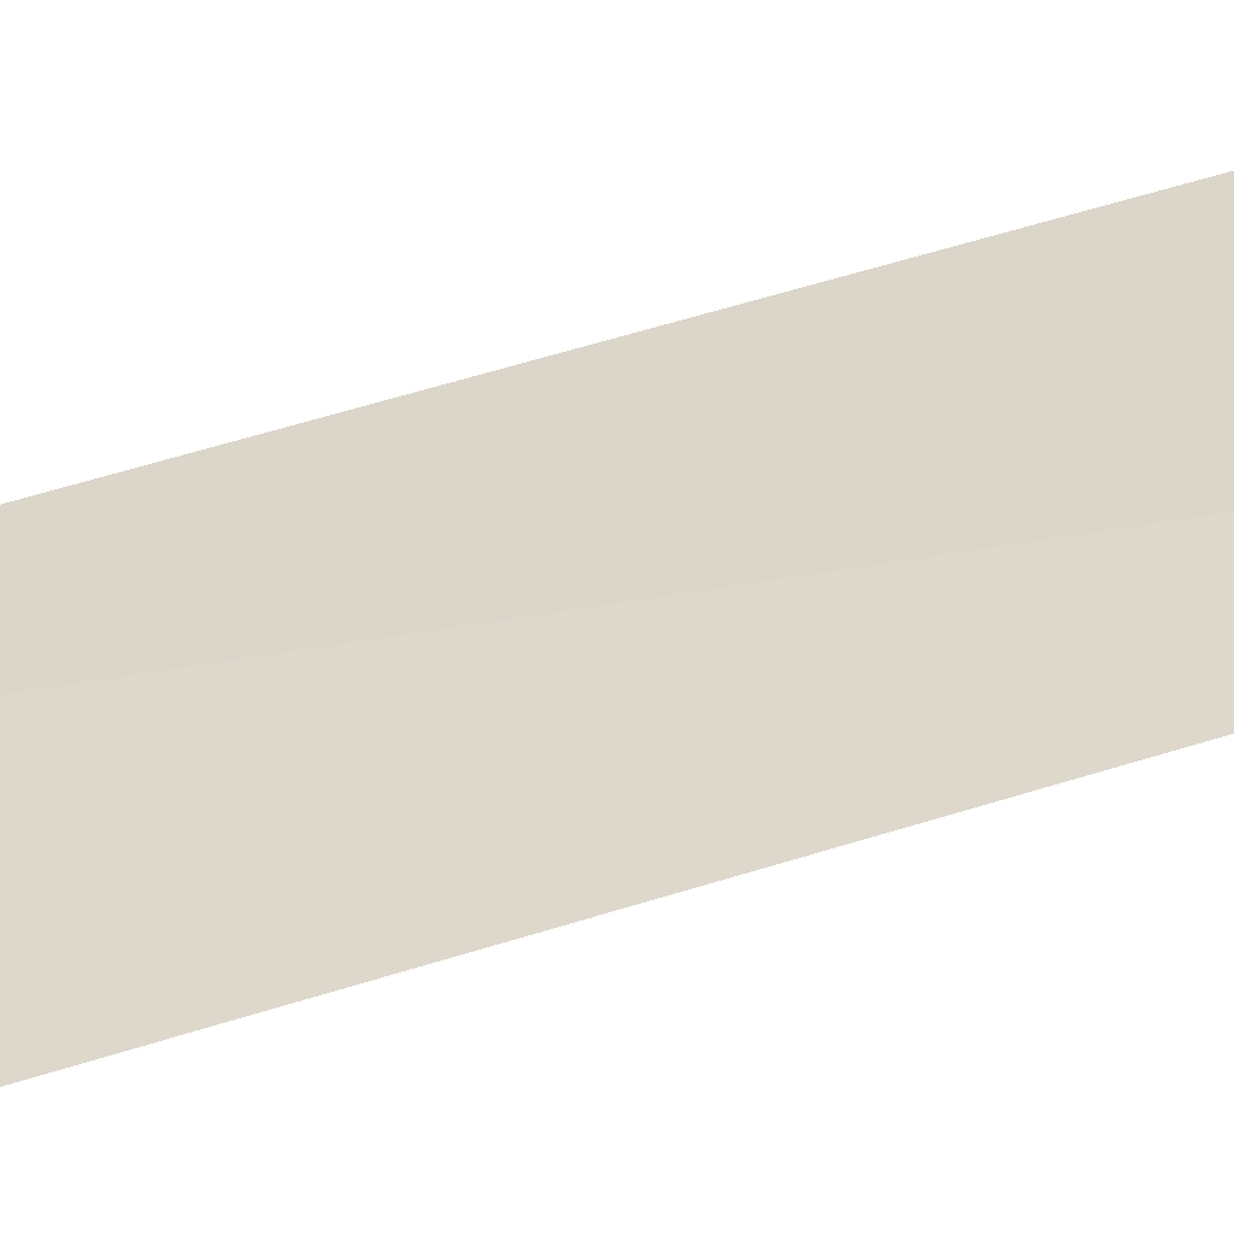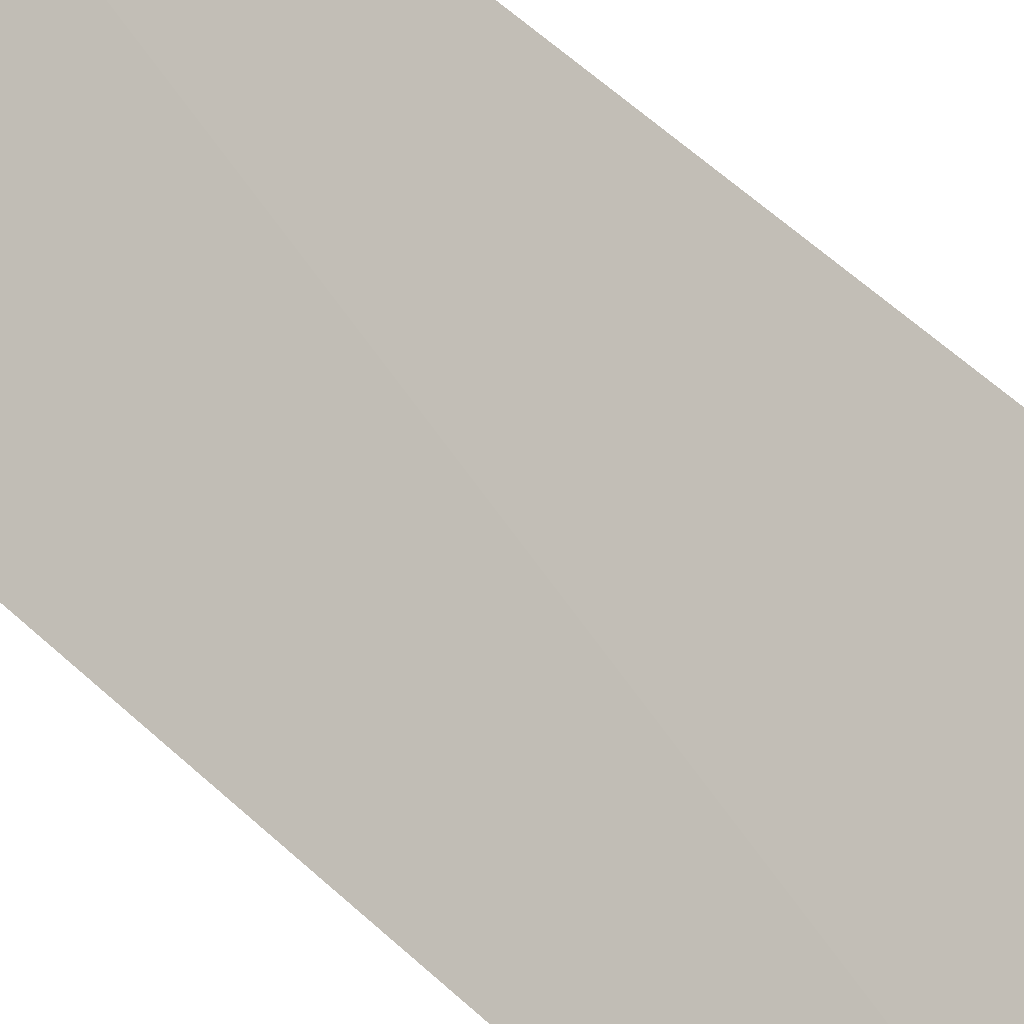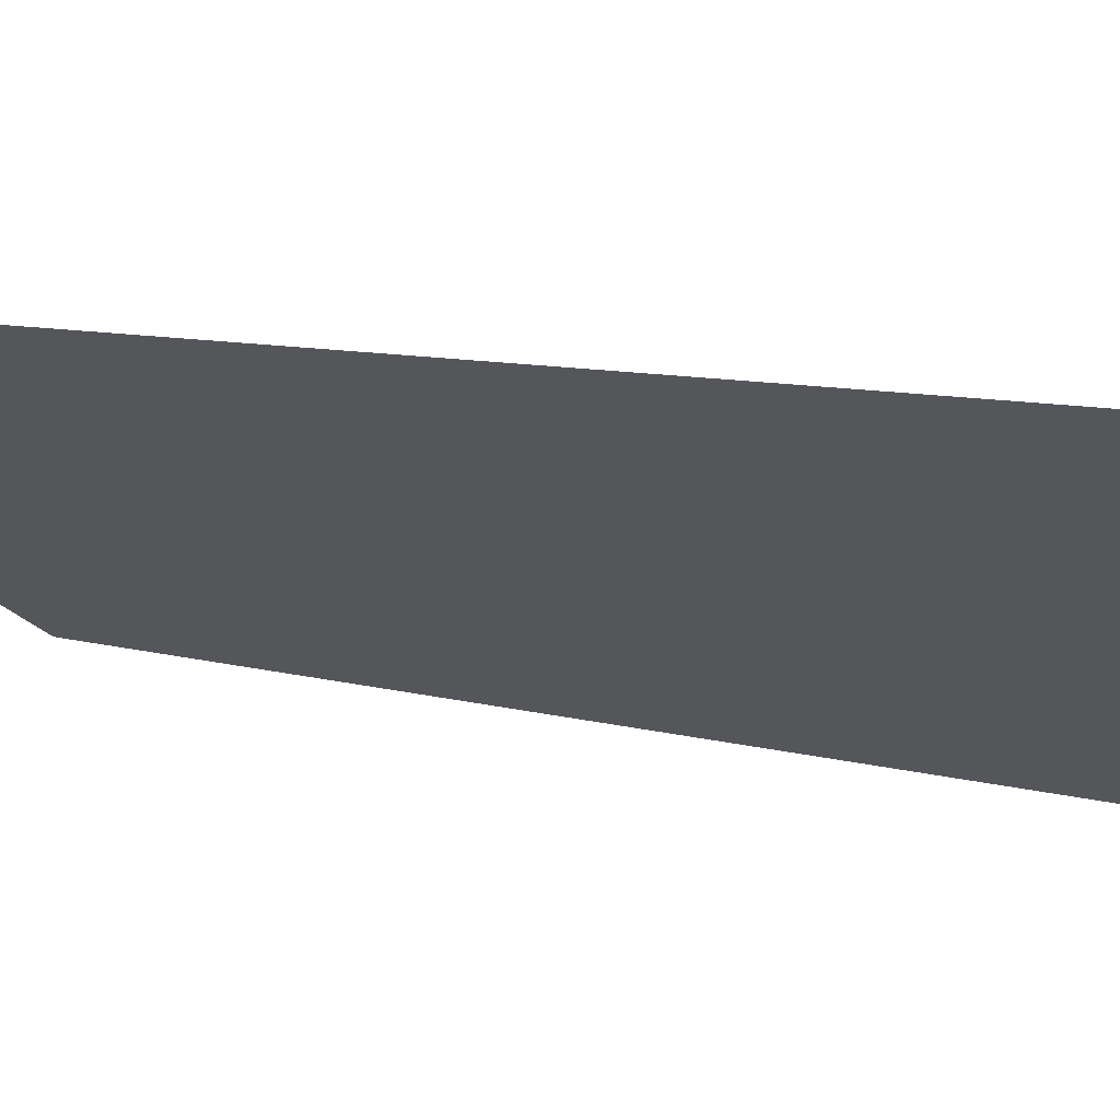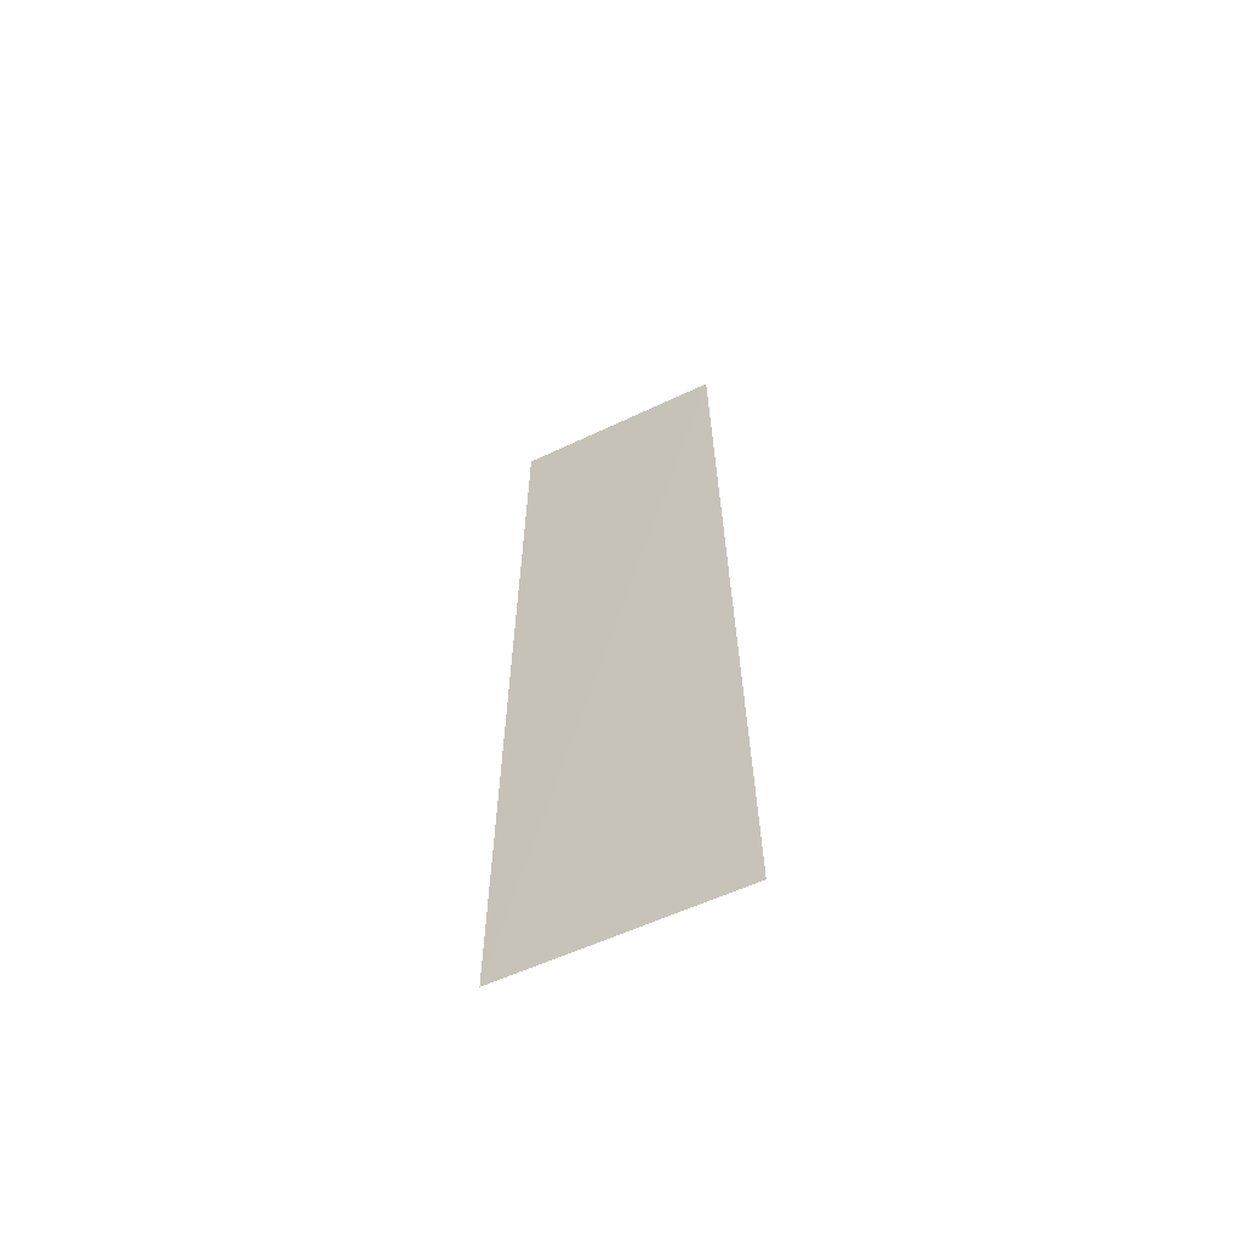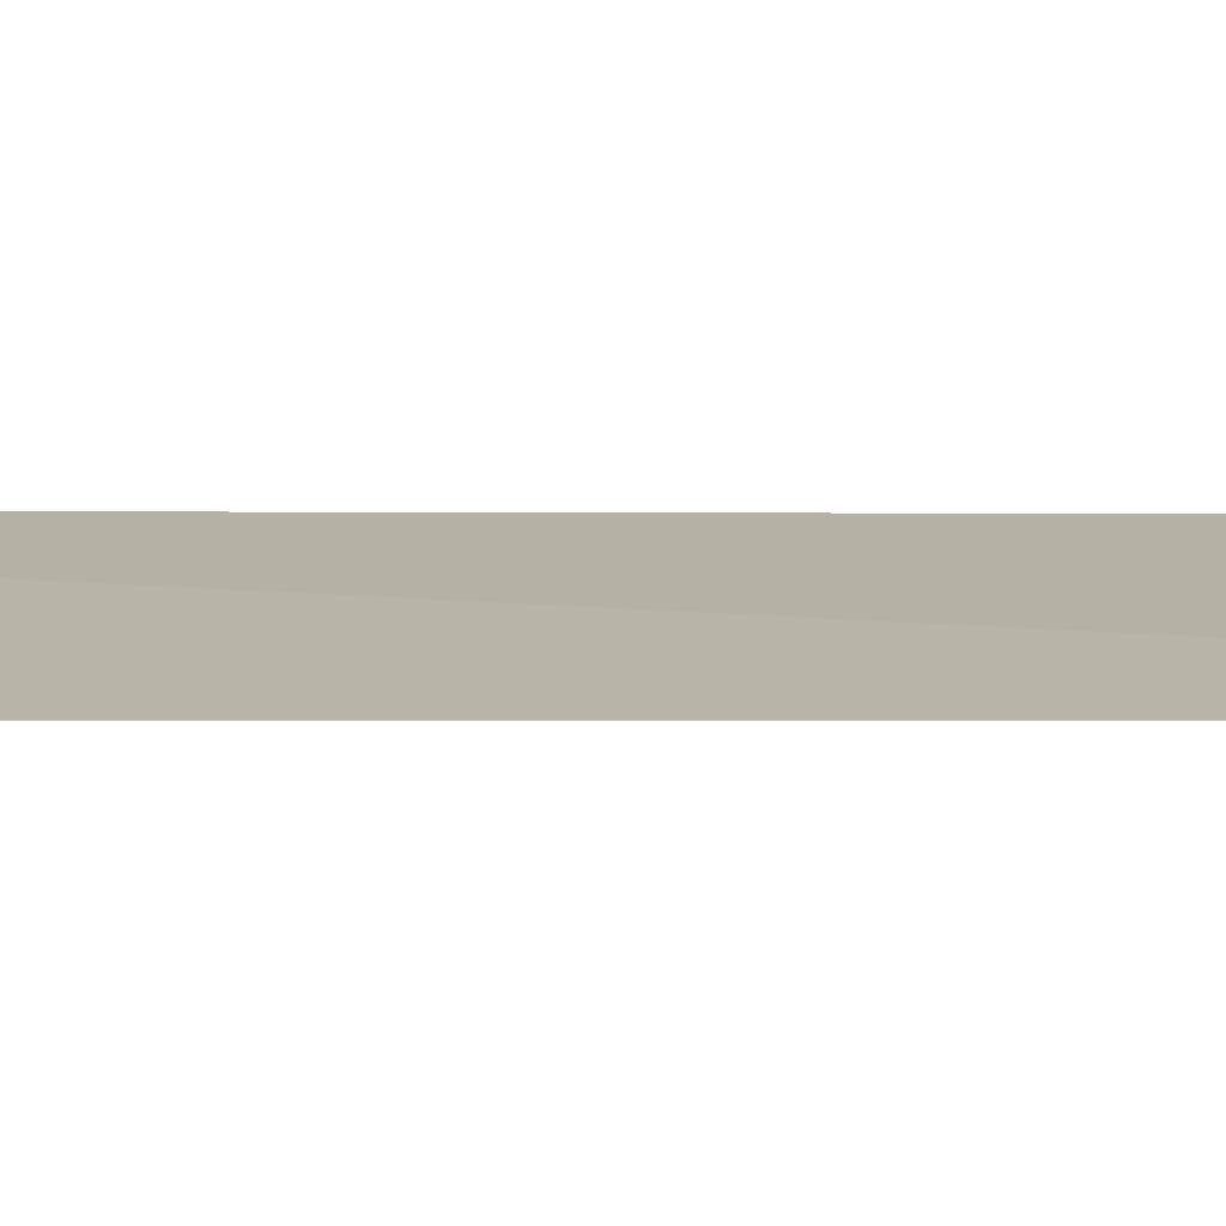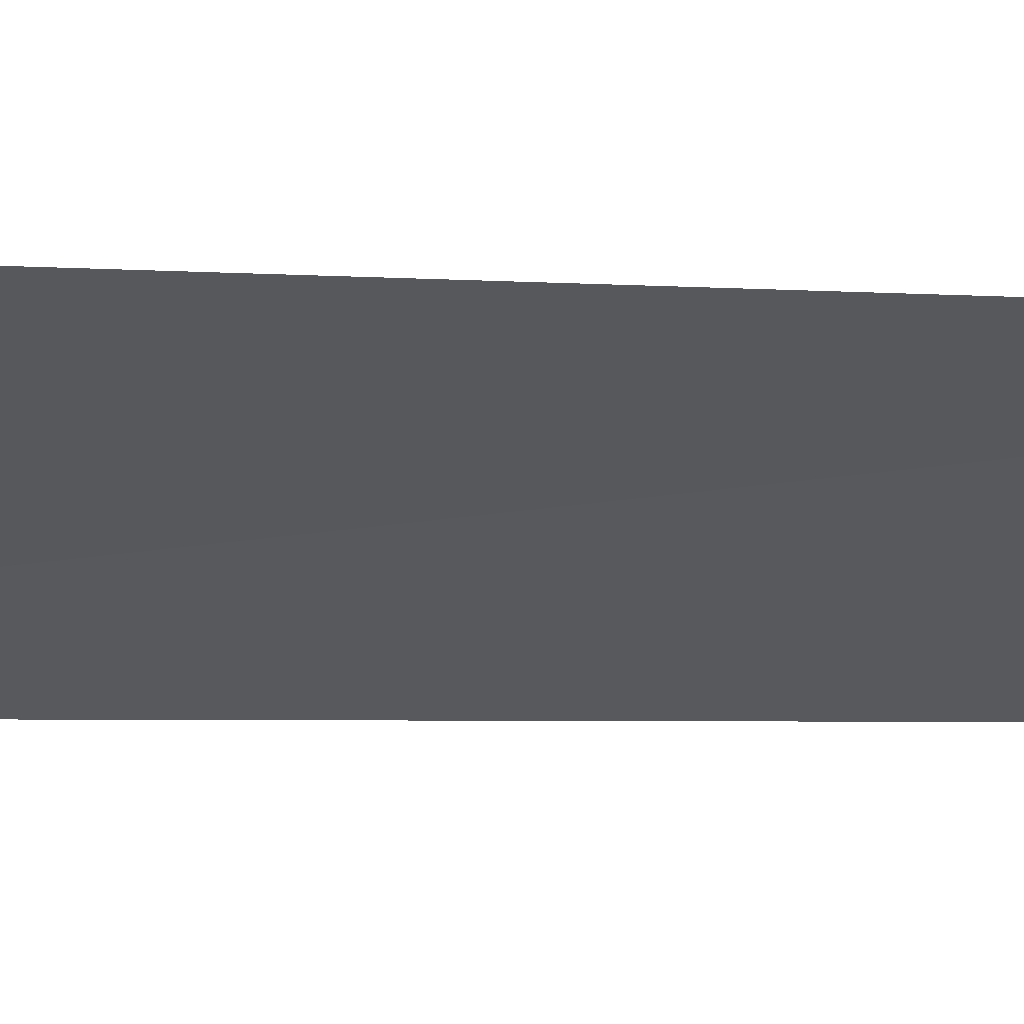
<metadata>
{"format":"obj","ext":"obj","renderer":"f3d","projection":"perspective","resolution":1024,"background":"white","views":[{"elev":64.8,"azim":73.1,"up":"+Z"},{"elev":56.0,"azim":-45.3,"up":"+Z"},{"elev":3.9,"azim":150.7,"up":"+Z"},{"elev":-63.4,"azim":-6.1,"up":"+Y"},{"elev":-18.5,"azim":-89.9,"up":"+Z"},{"elev":-2.0,"azim":65.7,"up":"+Z"}]}
</metadata>
<code>
v -728.4 -17.65 162
v -730 -17.65 161
v -728.5 -9.365 162
v -730 -9.365 161
v -728.4 -17.65 162
v -728.5 -9.365 162
v -735.5 -17.65 177.6
v -735.6 -9.365 177.8
f 1 2 3
f 3 2 4
f 3 4 4
f 4 4 5
f 4 5 5

</code>
